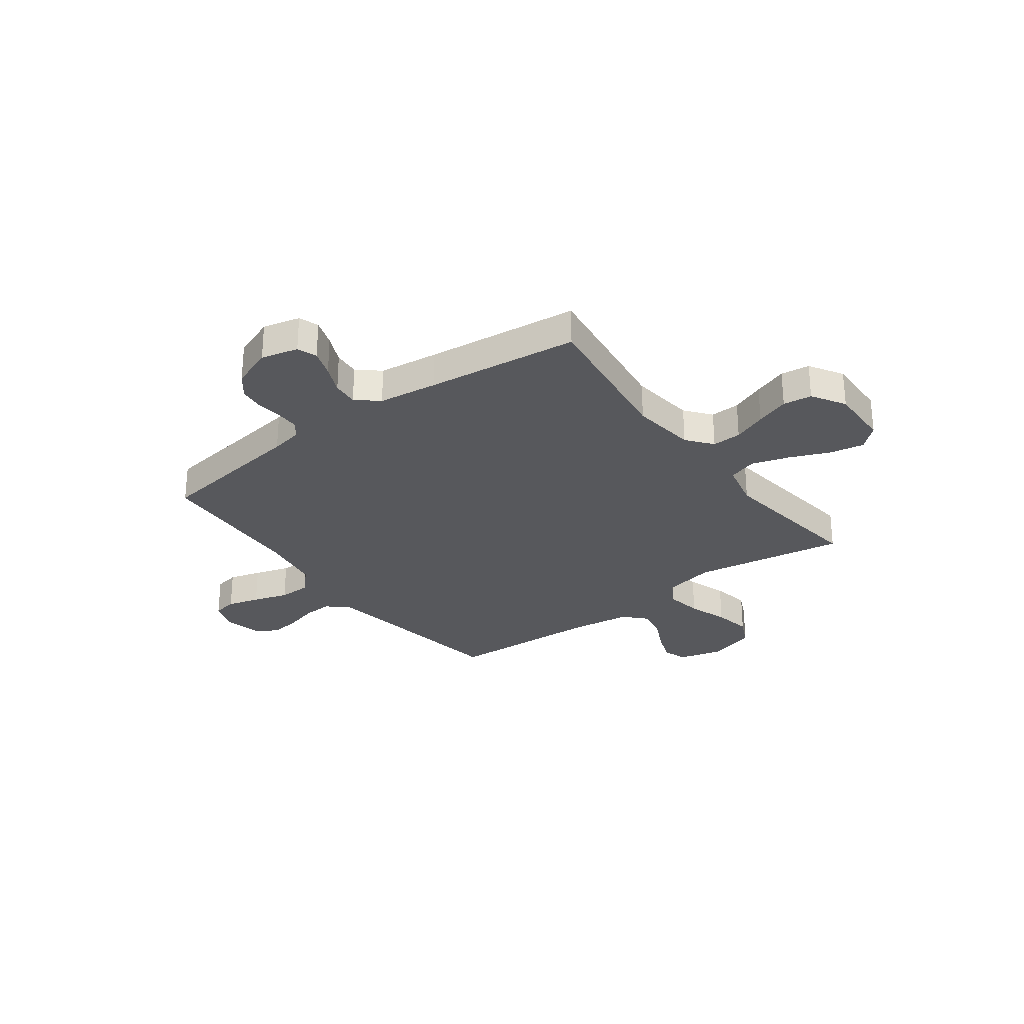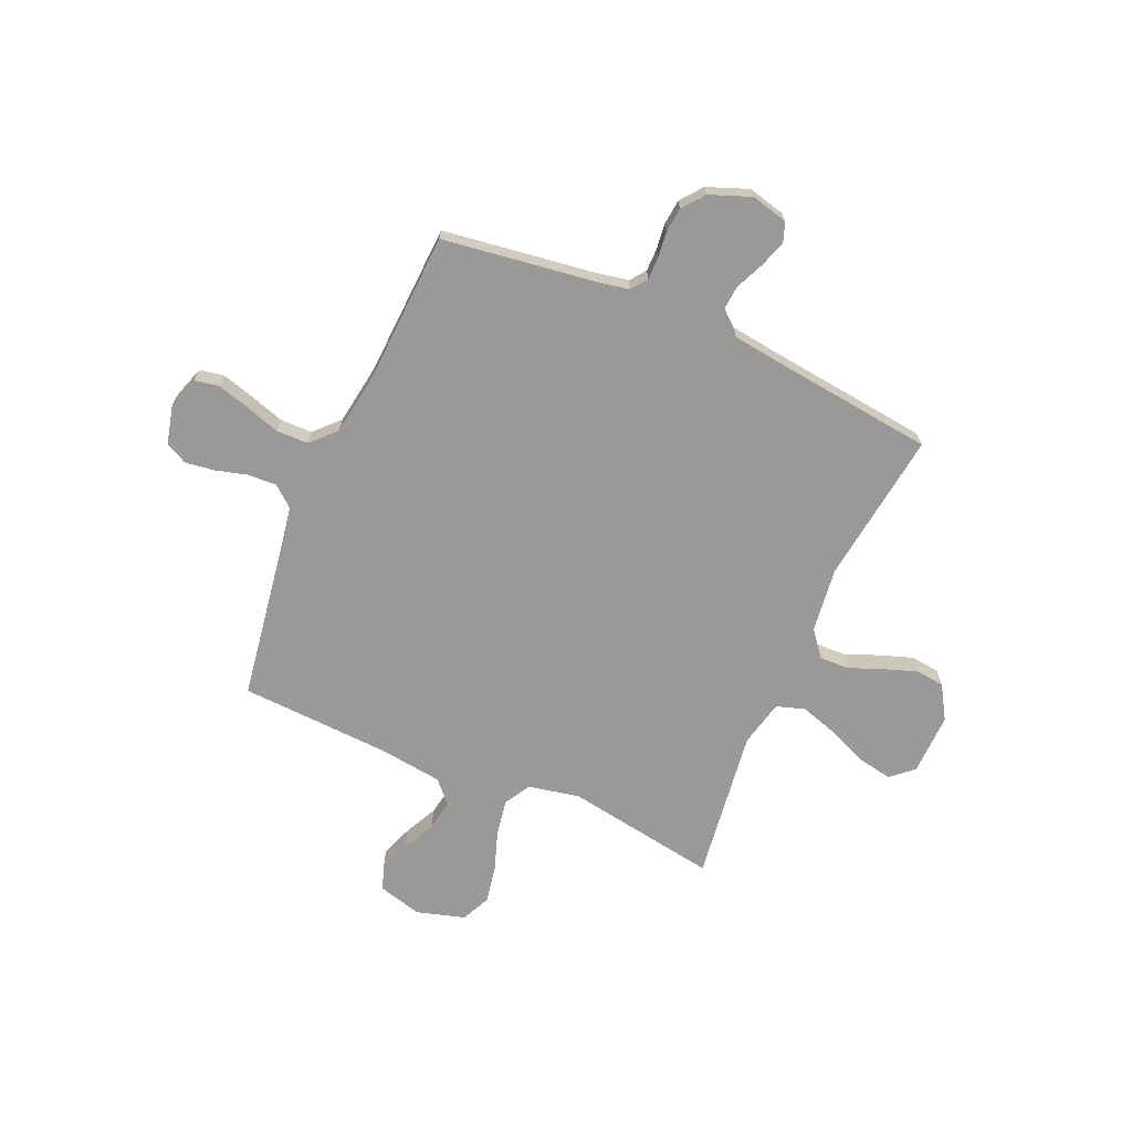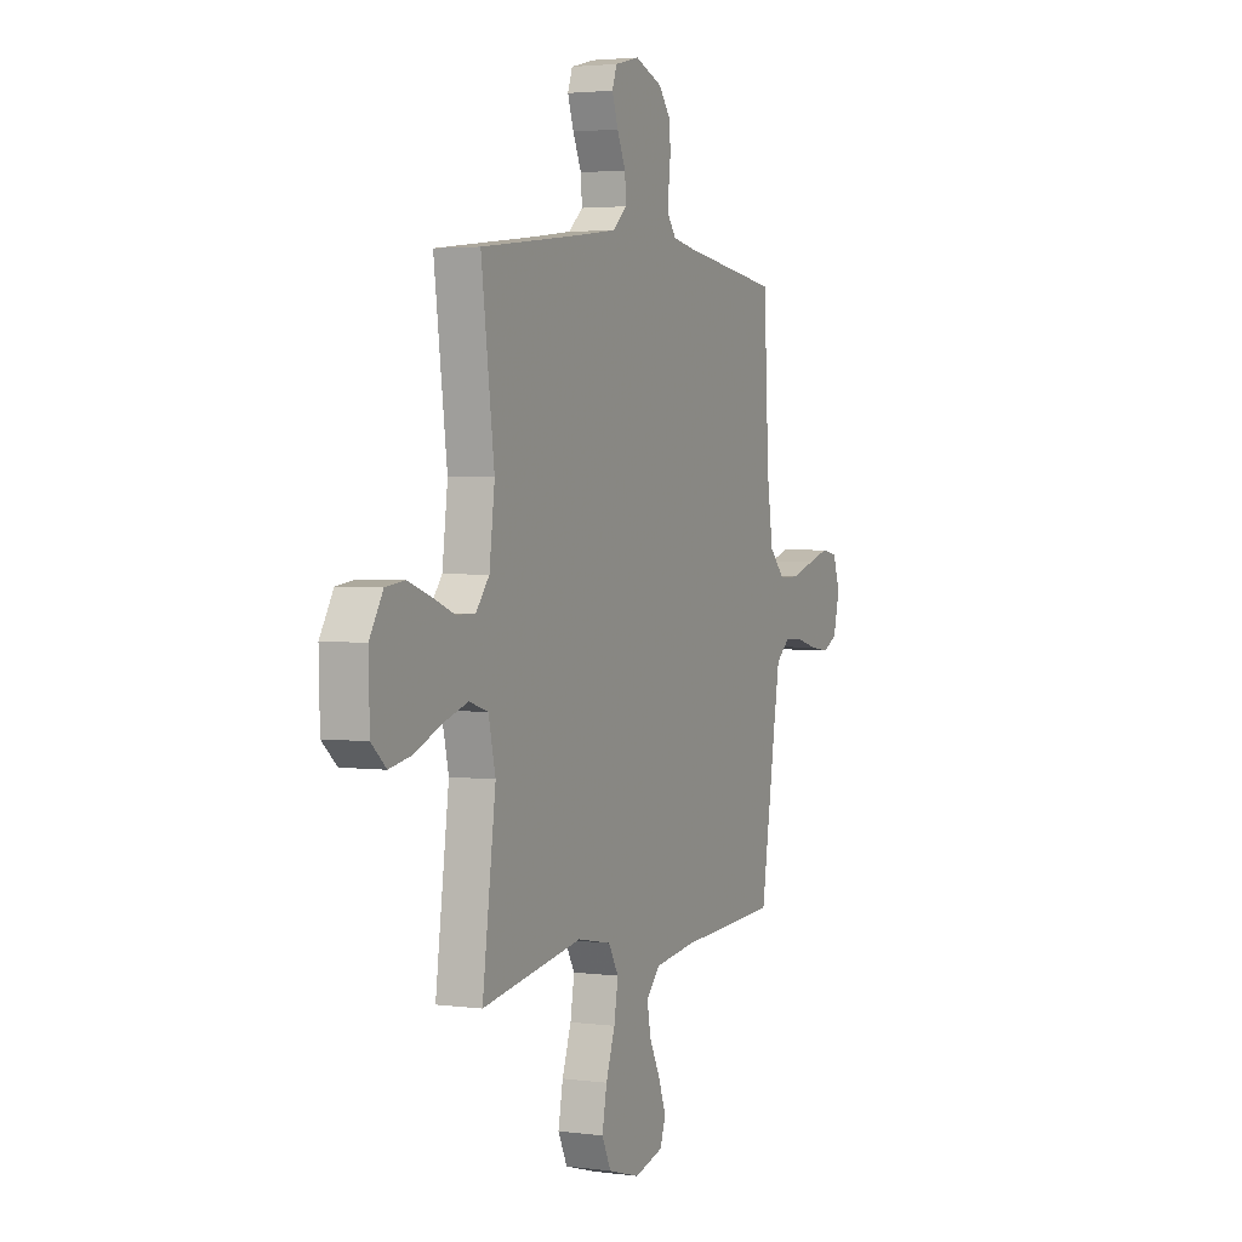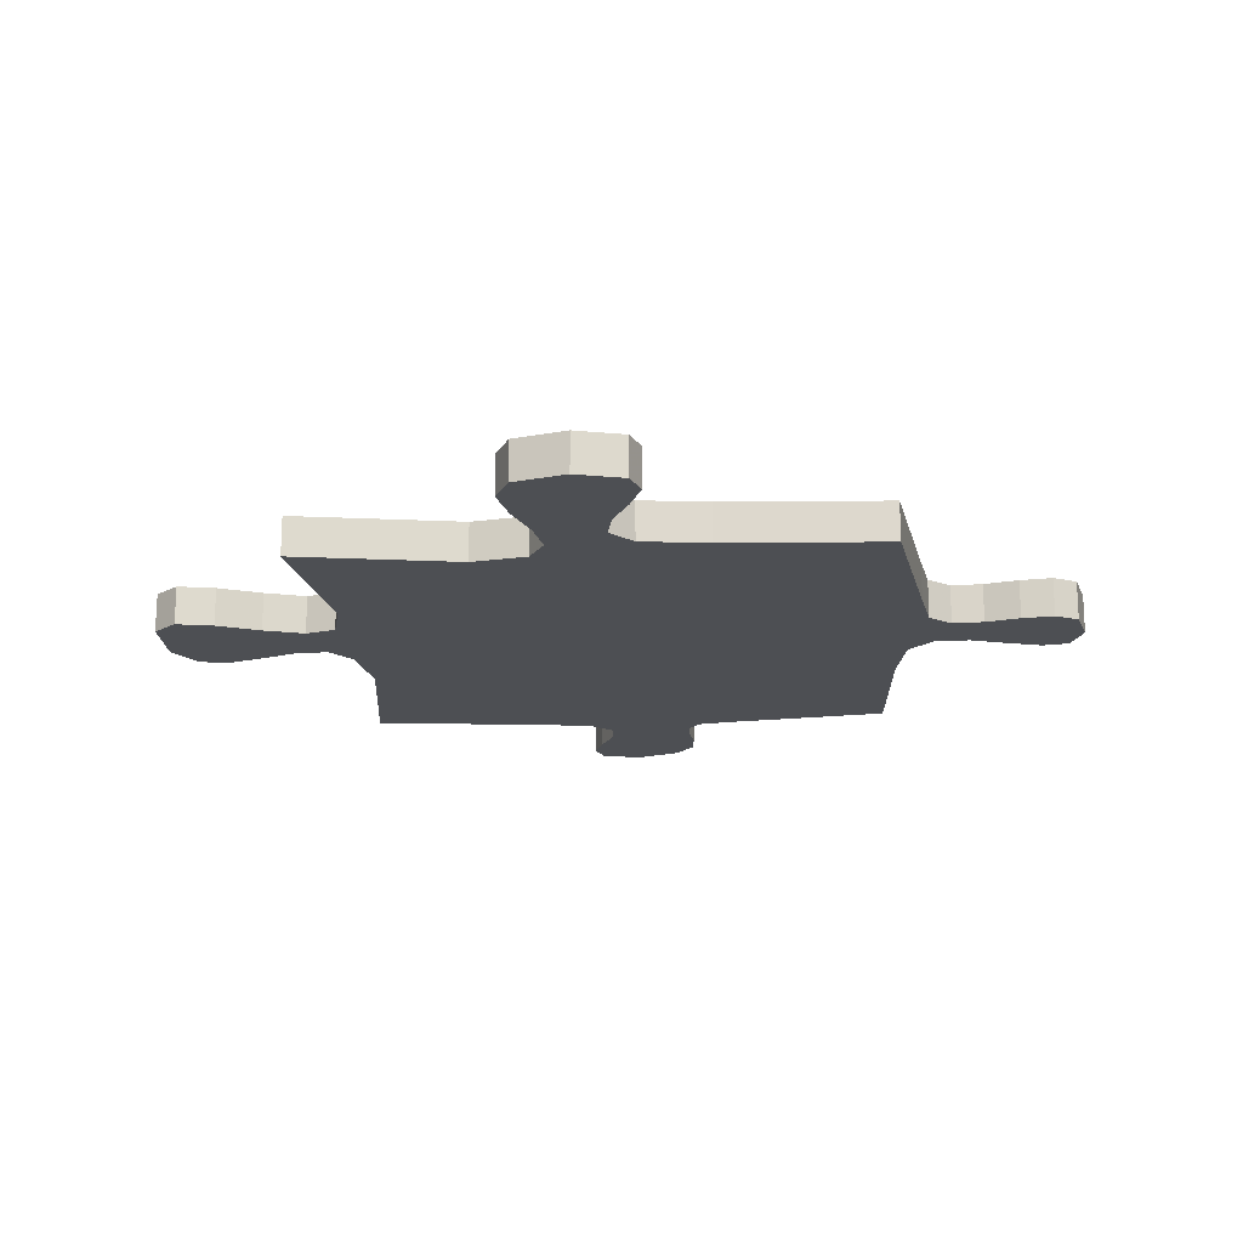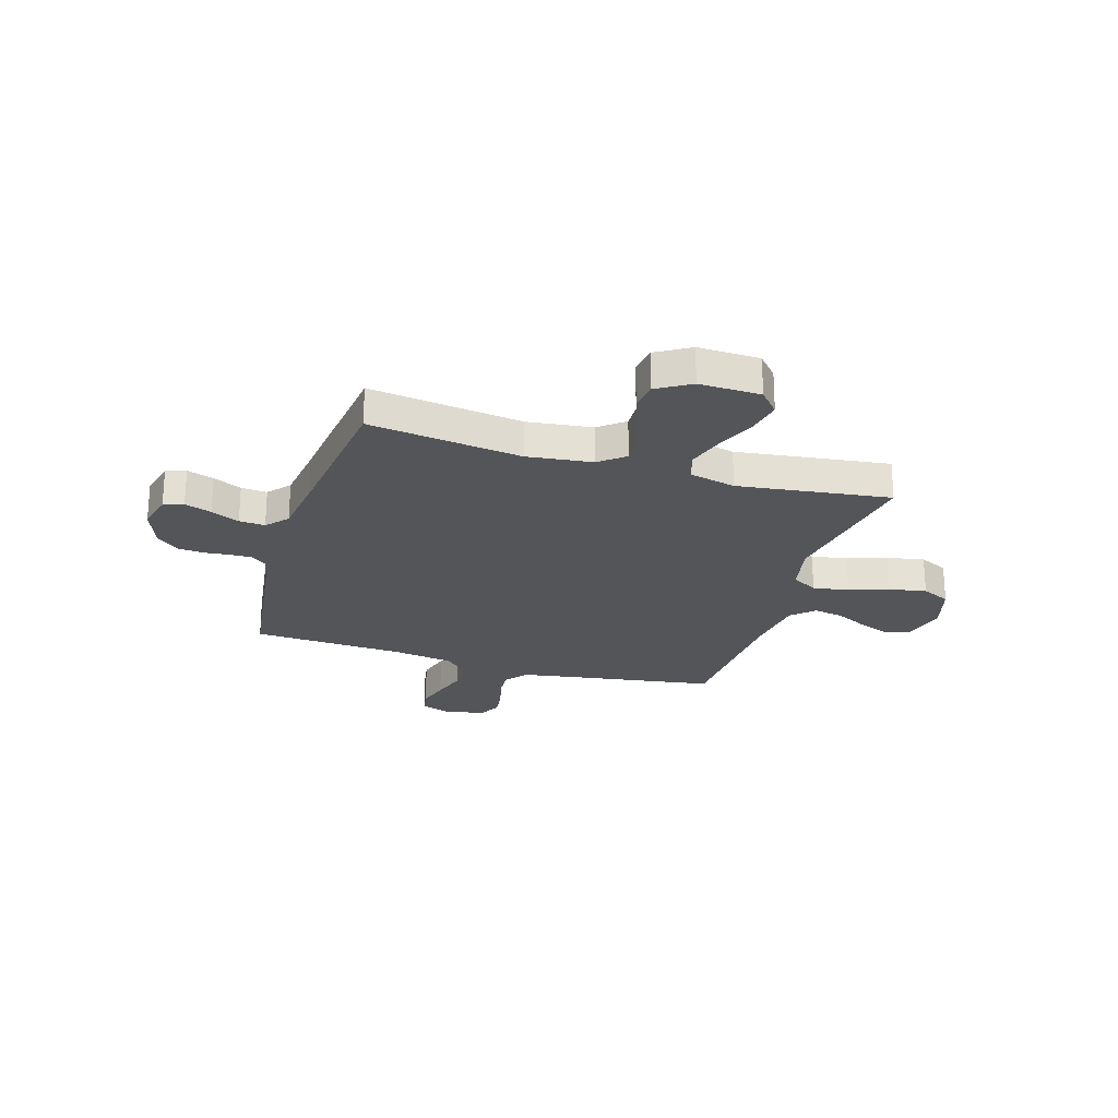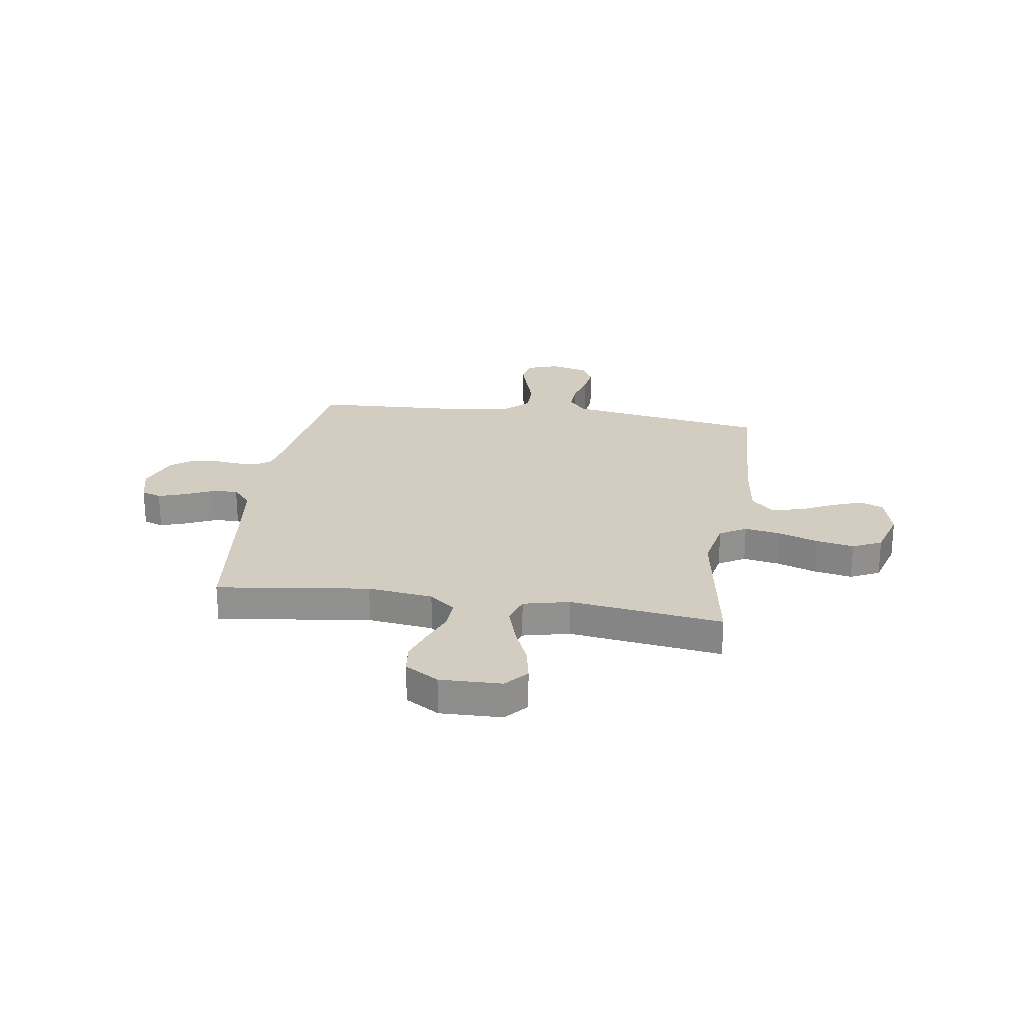
<metadata>
{"format":"obj","ext":"obj","renderer":"f3d","projection":"perspective","resolution":1024,"background":"white","views":[{"elev":-28.8,"azim":36.6,"up":"+Y"},{"elev":-68.9,"azim":-23.6,"up":"+Y"},{"elev":3.0,"azim":114.4,"up":"+Z"},{"elev":-18.0,"azim":-176.0,"up":"+Y"},{"elev":-24.2,"azim":72.9,"up":"+Y"},{"elev":24.4,"azim":98.5,"up":"+Y"}]}
</metadata>
<code>
v 0.5 0.07 0.5
v 0.461 0.07 0.2
v 0.477 0.07 0.072
v 0.517 0.07 0.022
v 0.575 0.07 0.024
v 0.641 0.07 0.05
v 0.707 0.07 0.073
v 0.764 0.07 0.066
v 0.804 0.07 0
v 0.801 0.07 -0.121
v 0.757 0.07 -0.16
v 0.689 0.07 -0.147
v 0.611 0.07 -0.114
v 0.537 0.07 -0.091
v 0.481 0.07 -0.109
v 0.46 0.07 -0.2
v 0.5 0.07 -0.5
v 0.2 0.07 -0.451
v 0.099 0.07 -0.471
v 0.069 0.07 -0.523
v 0.081 0.07 -0.594
v 0.108 0.07 -0.672
v 0.122 0.07 -0.746
v 0.095 0.07 -0.803
v 0 0.07 -0.831
v -0.086 0.07 -0.808
v -0.103 0.07 -0.761
v -0.08 0.07 -0.699
v -0.048 0.07 -0.634
v -0.037 0.07 -0.574
v -0.078 0.07 -0.531
v -0.2 0.07 -0.515
v -0.5 0.07 -0.5
v -0.547 0.07 -0.2
v -0.563 0.07 -0.105
v -0.604 0.07 -0.071
v -0.661 0.07 -0.074
v -0.723 0.07 -0.091
v -0.781 0.07 -0.099
v -0.824 0.07 -0.077
v -0.843 0.07 0
v -0.822 0.07 0.062
v -0.774 0.07 0.071
v -0.711 0.07 0.053
v -0.642 0.07 0.031
v -0.579 0.07 0.032
v -0.533 0.07 0.08
v -0.515 0.07 0.2
v -0.5 0.07 0.5
v -0.2 0.07 0.542
v -0.137 0.07 0.554
v -0.114 0.07 0.585
v -0.114 0.07 0.629
v -0.12 0.07 0.68
v -0.115 0.07 0.73
v -0.081 0.07 0.773
v 0 0.07 0.804
v 0.073 0.07 0.786
v 0.087 0.07 0.747
v 0.069 0.07 0.694
v 0.044 0.07 0.638
v 0.04 0.07 0.587
v 0.083 0.07 0.55
v 0.2 0.07 0.535
v 0.5 0 0.5
v 0.461 0 0.2
v 0.477 0 0.072
v 0.517 0 0.022
v 0.575 0 0.024
v 0.641 0 0.05
v 0.707 0 0.073
v 0.764 0 0.066
v 0.804 0 0
v 0.801 0 -0.121
v 0.757 0 -0.16
v 0.689 0 -0.147
v 0.611 0 -0.114
v 0.537 0 -0.091
v 0.481 0 -0.109
v 0.46 0 -0.2
v 0.5 0 -0.5
v 0.2 0 -0.451
v 0.099 0 -0.471
v 0.069 0 -0.523
v 0.081 0 -0.594
v 0.108 0 -0.672
v 0.122 0 -0.746
v 0.095 0 -0.803
v 0 0 -0.831
v -0.086 0 -0.808
v -0.103 0 -0.761
v -0.08 0 -0.699
v -0.048 0 -0.634
v -0.037 0 -0.574
v -0.078 0 -0.531
v -0.2 0 -0.515
v -0.5 0 -0.5
v -0.547 0 -0.2
v -0.563 0 -0.105
v -0.604 0 -0.071
v -0.661 0 -0.074
v -0.723 0 -0.091
v -0.781 0 -0.099
v -0.824 0 -0.077
v -0.843 0 0
v -0.822 0 0.062
v -0.774 0 0.071
v -0.711 0 0.053
v -0.642 0 0.031
v -0.579 0 0.032
v -0.533 0 0.08
v -0.515 0 0.2
v -0.5 0 0.5
v -0.2 0 0.542
v -0.137 0 0.554
v -0.114 0 0.585
v -0.114 0 0.629
v -0.12 0 0.68
v -0.115 0 0.73
v -0.081 0 0.773
v 0 0 0.804
v 0.073 0 0.786
v 0.087 0 0.747
v 0.069 0 0.694
v 0.044 0 0.638
v 0.04 0 0.587
v 0.083 0 0.55
v 0.2 0 0.535
f 59 60 61
f 58 59 61
f 57 58 61
f 56 57 61
f 55 56 61
f 54 55 61
f 53 54 61
f 52 53 61 62
f 51 52 62 63
f 48 49 50
f 51 63 64
f 50 51 64
f 48 50 64
f 47 48 64
f 43 44 45
f 42 43 45
f 41 42 45
f 40 41 45
f 39 40 45
f 38 39 45
f 37 38 45
f 36 37 45 46
f 64 1 2
f 47 64 2
f 46 47 2
f 36 46 2
f 35 36 2
f 27 28 29
f 26 27 29
f 25 26 29
f 24 25 29
f 23 24 29
f 22 23 29
f 21 22 29
f 20 21 29 30
f 19 20 30 31
f 16 17 18
f 15 16 18 19
f 11 12 13
f 10 11 13
f 9 10 13
f 8 9 13
f 7 8 13
f 6 7 13
f 5 6 13
f 4 5 13 14
f 3 4 14 15
f 19 31 32
f 15 19 32
f 3 15 32
f 2 3 32
f 35 2 32
f 34 35 32
f 32 33 34
f 125 124 123
f 125 123 122
f 125 122 121
f 125 121 120
f 125 120 119
f 125 119 118
f 125 118 117
f 126 125 117 116
f 127 126 116 115
f 114 113 112
f 128 127 115
f 128 115 114
f 128 114 112
f 128 112 111
f 109 108 107
f 109 107 106
f 109 106 105
f 109 105 104
f 109 104 103
f 109 103 102
f 109 102 101
f 110 109 101 100
f 66 65 128
f 66 128 111
f 66 111 110
f 66 110 100
f 66 100 99
f 93 92 91
f 93 91 90
f 93 90 89
f 93 89 88
f 93 88 87
f 93 87 86
f 93 86 85
f 94 93 85 84
f 95 94 84 83
f 82 81 80
f 83 82 80 79
f 77 76 75
f 77 75 74
f 77 74 73
f 77 73 72
f 77 72 71
f 77 71 70
f 77 70 69
f 78 77 69 68
f 79 78 68 67
f 96 95 83
f 96 83 79
f 96 79 67
f 96 67 66
f 96 66 99
f 96 99 98
f 98 97 96
f 1 65 66 2
f 2 66 67 3
f 3 67 68 4
f 4 68 69 5
f 5 69 70 6
f 6 70 71 7
f 7 71 72 8
f 8 72 73 9
f 9 73 74 10
f 10 74 75 11
f 11 75 76 12
f 12 76 77 13
f 13 77 78 14
f 14 78 79 15
f 15 79 80 16
f 16 80 81 17
f 17 81 82 18
f 18 82 83 19
f 19 83 84 20
f 20 84 85 21
f 21 85 86 22
f 22 86 87 23
f 23 87 88 24
f 24 88 89 25
f 25 89 90 26
f 26 90 91 27
f 27 91 92 28
f 28 92 93 29
f 29 93 94 30
f 30 94 95 31
f 31 95 96 32
f 32 96 97 33
f 33 97 98 34
f 34 98 99 35
f 35 99 100 36
f 36 100 101 37
f 37 101 102 38
f 38 102 103 39
f 39 103 104 40
f 40 104 105 41
f 41 105 106 42
f 42 106 107 43
f 43 107 108 44
f 44 108 109 45
f 45 109 110 46
f 46 110 111 47
f 47 111 112 48
f 48 112 113 49
f 49 113 114 50
f 50 114 115 51
f 51 115 116 52
f 52 116 117 53
f 53 117 118 54
f 54 118 119 55
f 55 119 120 56
f 56 120 121 57
f 57 121 122 58
f 58 122 123 59
f 59 123 124 60
f 60 124 125 61
f 61 125 126 62
f 62 126 127 63
f 63 127 128 64
f 64 128 65 1

</code>
